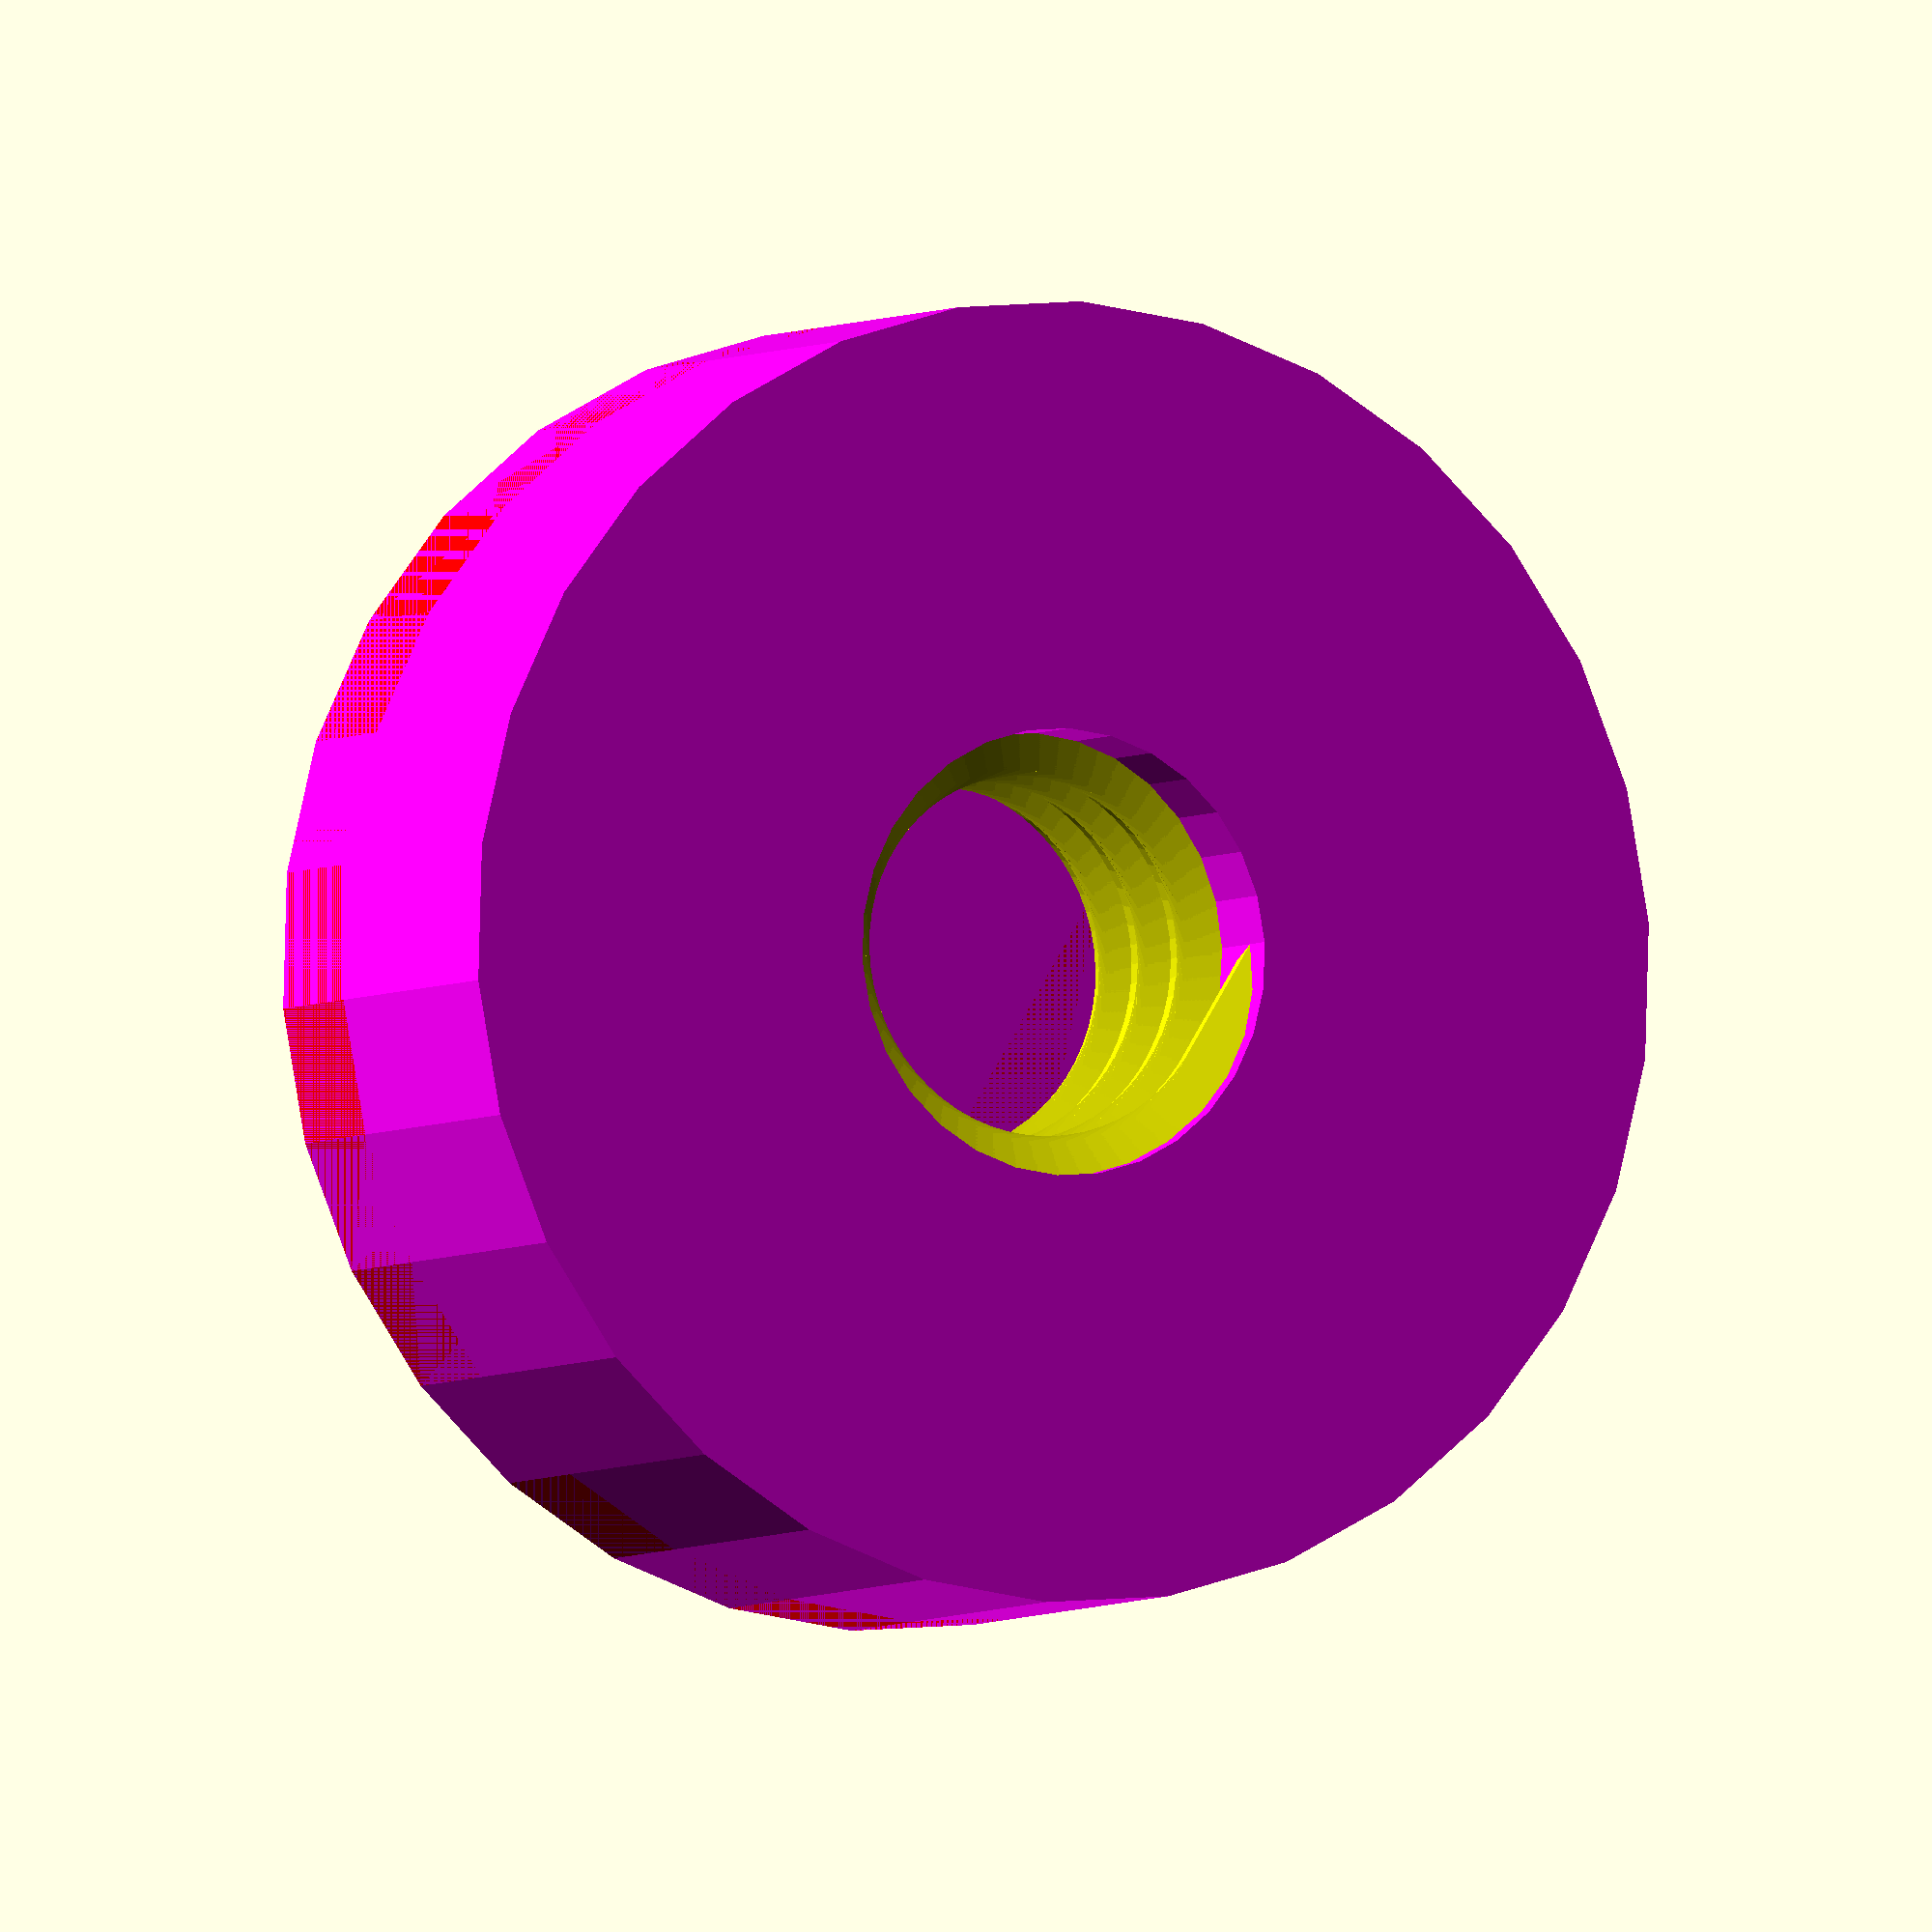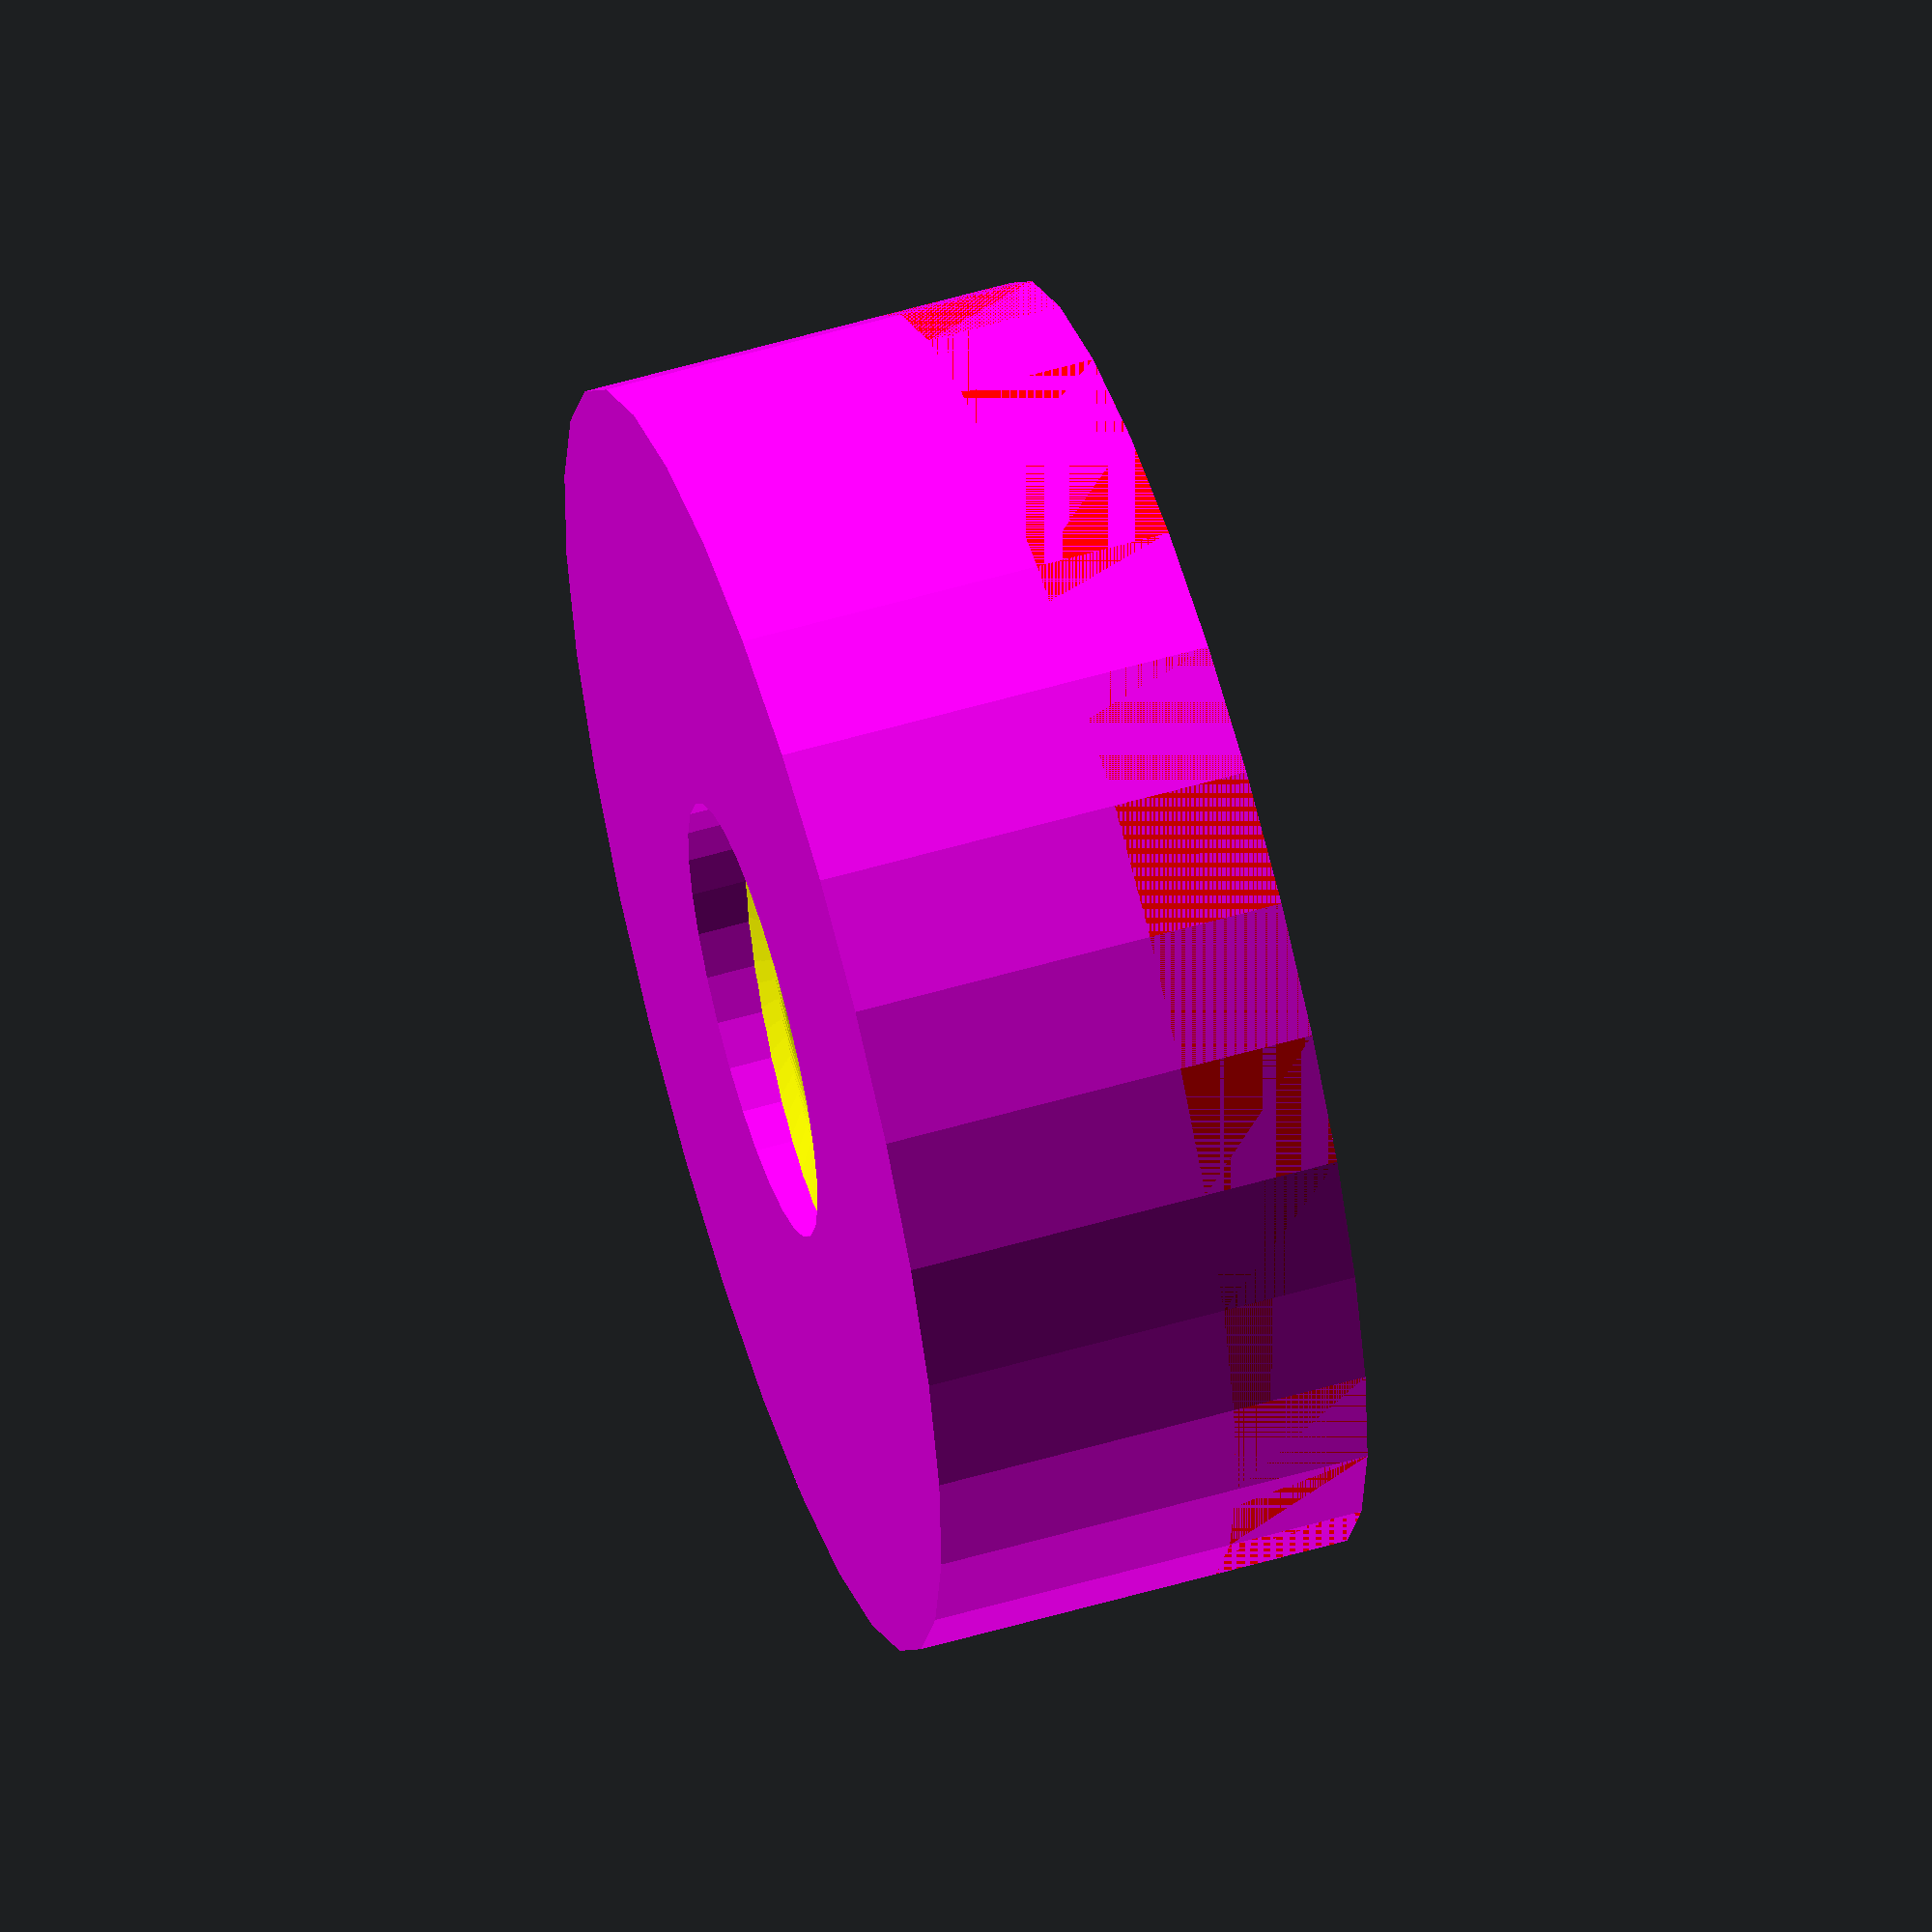
<openscad>
// slug top - 10mm slug top
//
// mates to 4-40 screw
//
function scaler(n) = n * 0.254 * 1.02;
  // convert 1/100 inch to millimeters
  // with 1.02 shrink factor
function anti_scaler(n) = (n / 0.254) / 1.02;

// bottle cap 1-27/32" inside thread, 1-7/8 inside of cap
// 1/8" pitch, 370 degrees, inside height btwn 3/8" and 13/32"
// thread diameter 1/32" (approximately)

$to=scaler(12.6)/2;  // about 1/8"
$ww=9.5/2 - $to;  // wall width for 9.5mm
$bt=1; // 1mm bottom thickness
$ch=scaler(12.5);  // 1/8" height
$tp=scaler(100/40);   // thread pitch 1/40"  4-40
$tb=scaler(4);  // .04" gap from top
// max diameter 0.1112. 0.0950
$td=scaler(0.8); // thread depth 0.008"
$aa=360*4; // total angular thread motion
$dy=0.1; // delta Y for loops
$ii=6; // 3 degrees iteration on thread

// accuracy parameters
$fn=30; // number of faces in shape

  union()
  {
    color("red")
      translate([0,0,0]) // top of bottle cap
        linear_extrude(height=$bt)
          circle($to+$ww, center=true);

    color("magenta")
      difference()
      {
        translate([0,0,$bt-1]) // position of bottle cap ring
          linear_extrude(height=$ch)
            circle($to+$ww, center=true);

        translate([0,0,$bt]) // position of bottle cap ring
          linear_extrude(height=$ch+1)
            circle($to, center=true);
      };

    // threads on bottle cap - a bit hackish but it works

    color("yellow")
         for(i3=[0:$ii:$aa])
         {
           translate([cos(i3)*$to,sin(i3)*$to,$bt+$ch - $tb - $td - ($tp*$aa/360) + ($tp*i3/360)]) //$ph+scaler(10)+$ww+$ch])
            rotate(a=[90,-90,i3])
              linear_extrude(height=$ww*2, center=true)
                 //circle($td, center=true);
                 polygon(points=[[-$td,scaler(1)], [$td,-scaler(1)], [0,1.5*$td]], $center=true); // equilateral triangle
         }

  };


</openscad>
<views>
elev=184.1 azim=211.7 roll=206.0 proj=o view=wireframe
elev=302.5 azim=2.9 roll=73.2 proj=o view=solid
</views>
